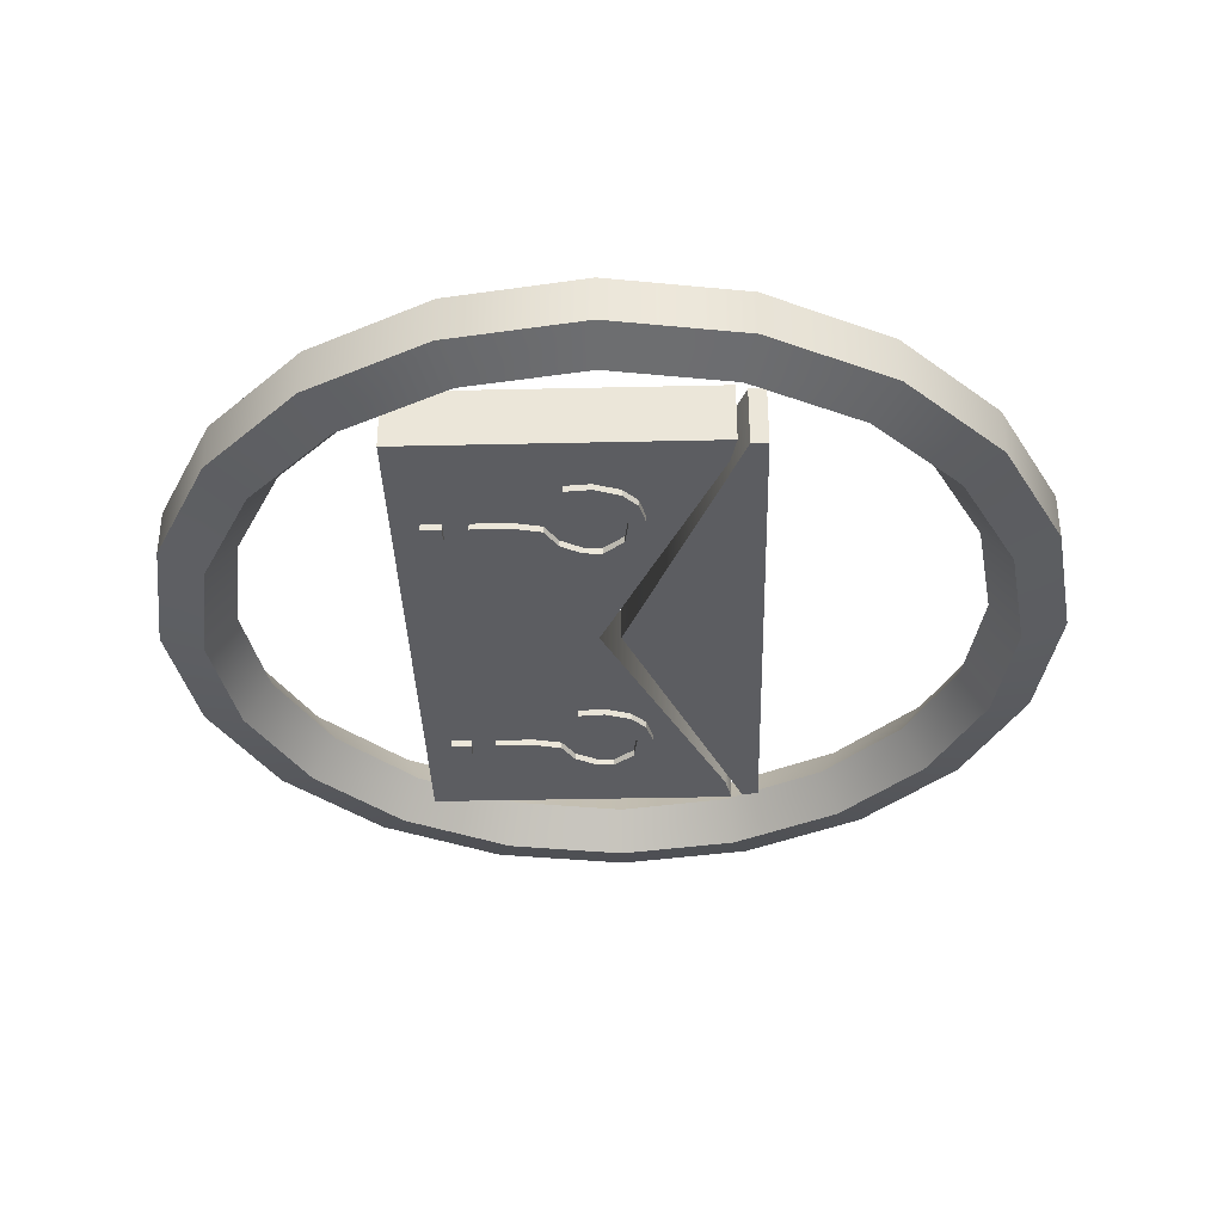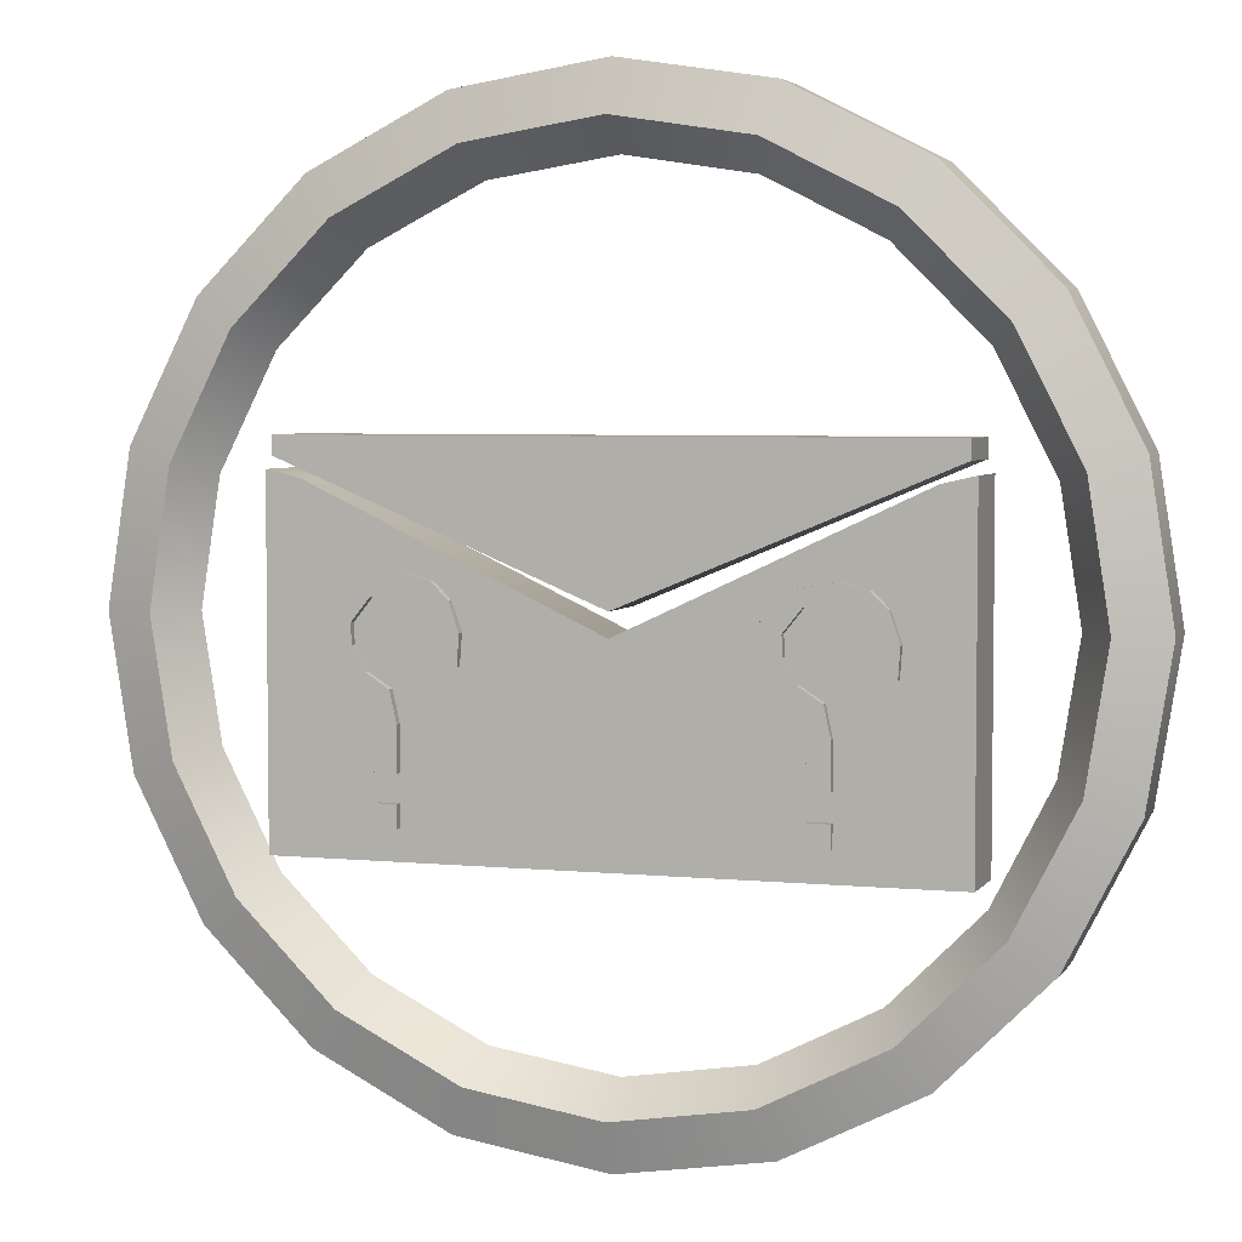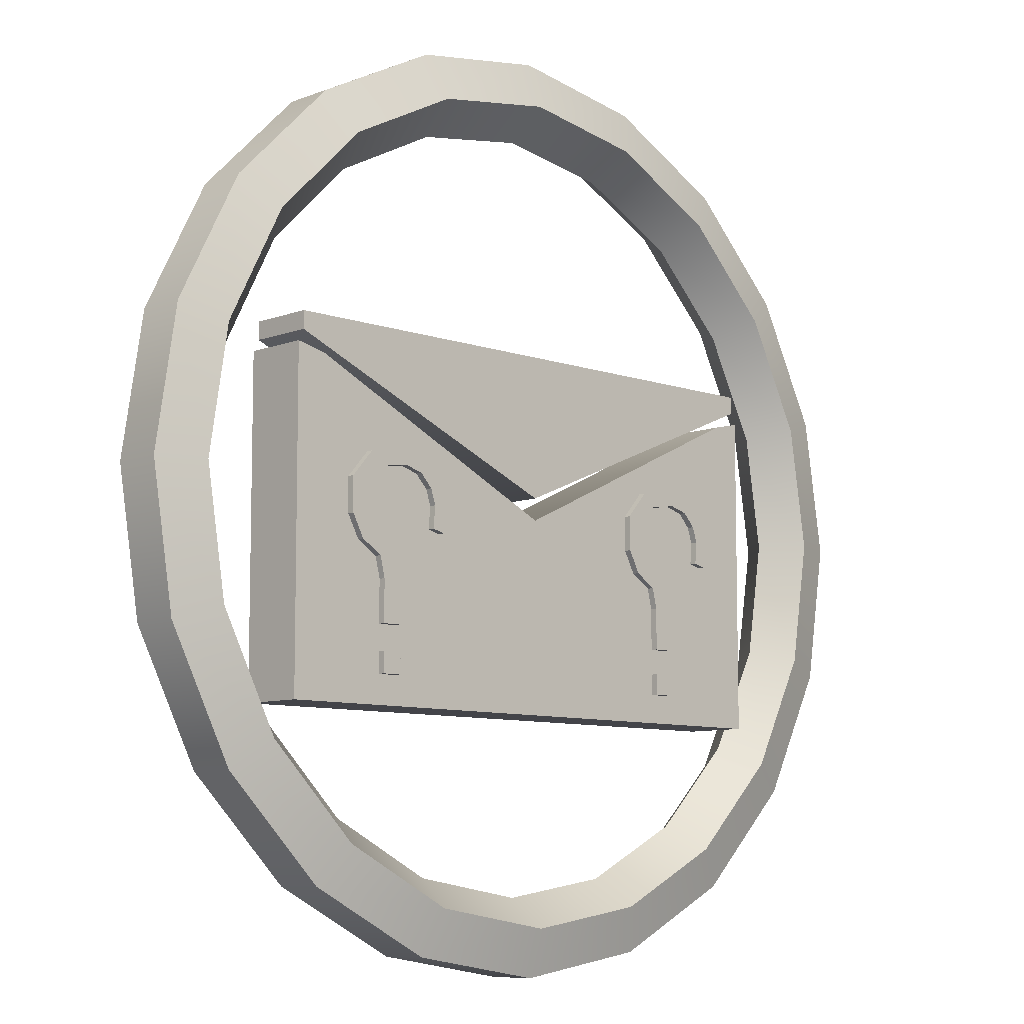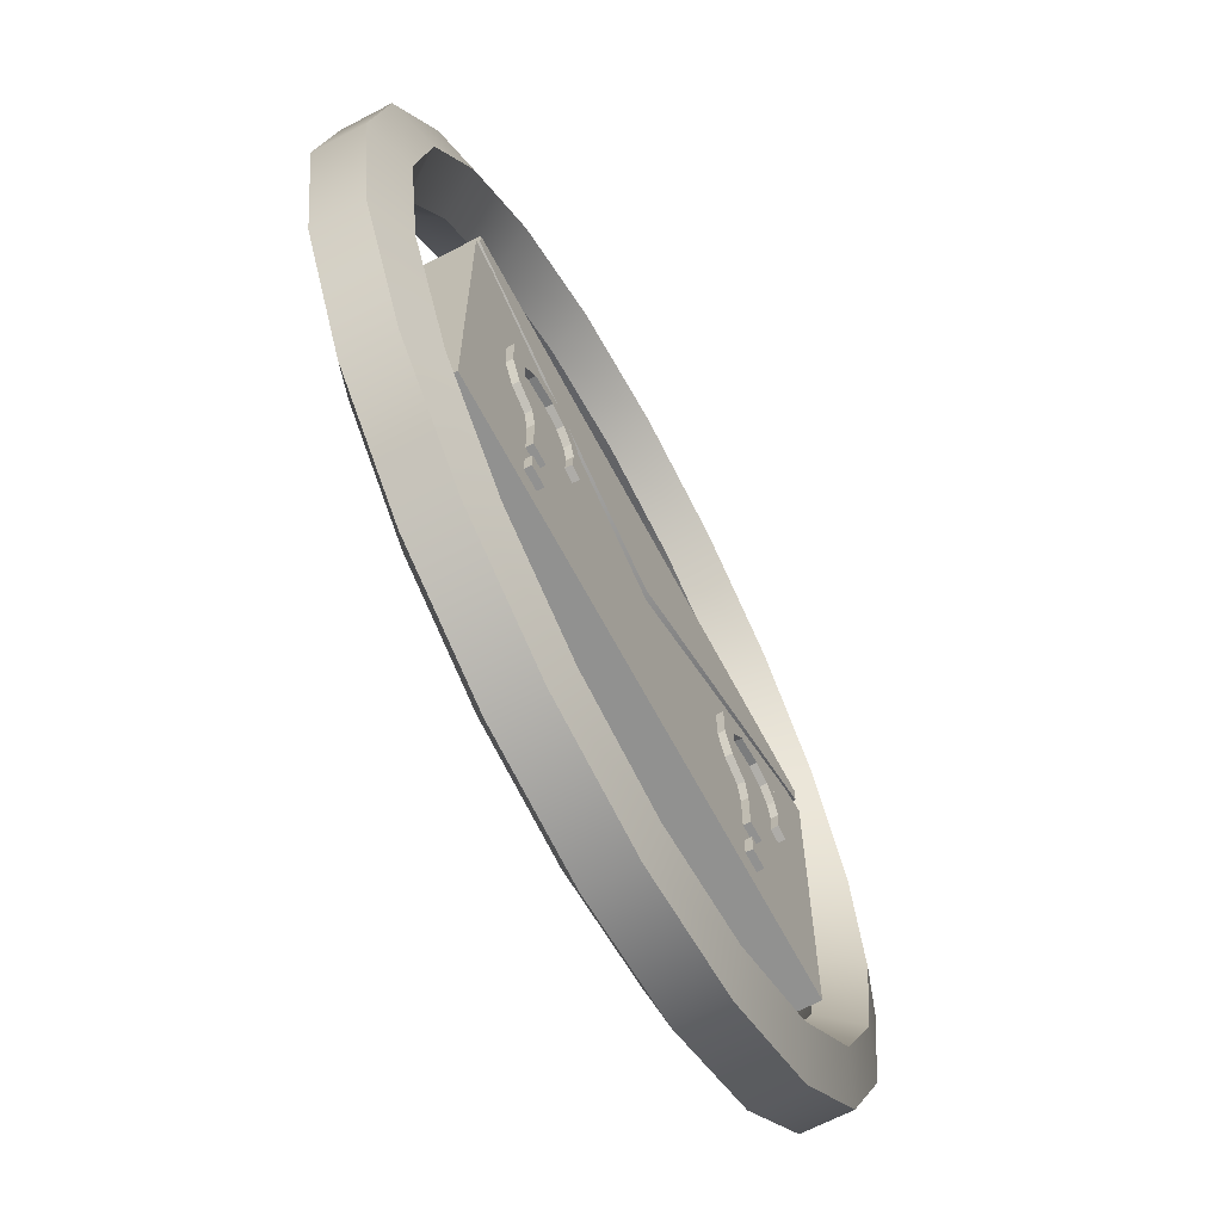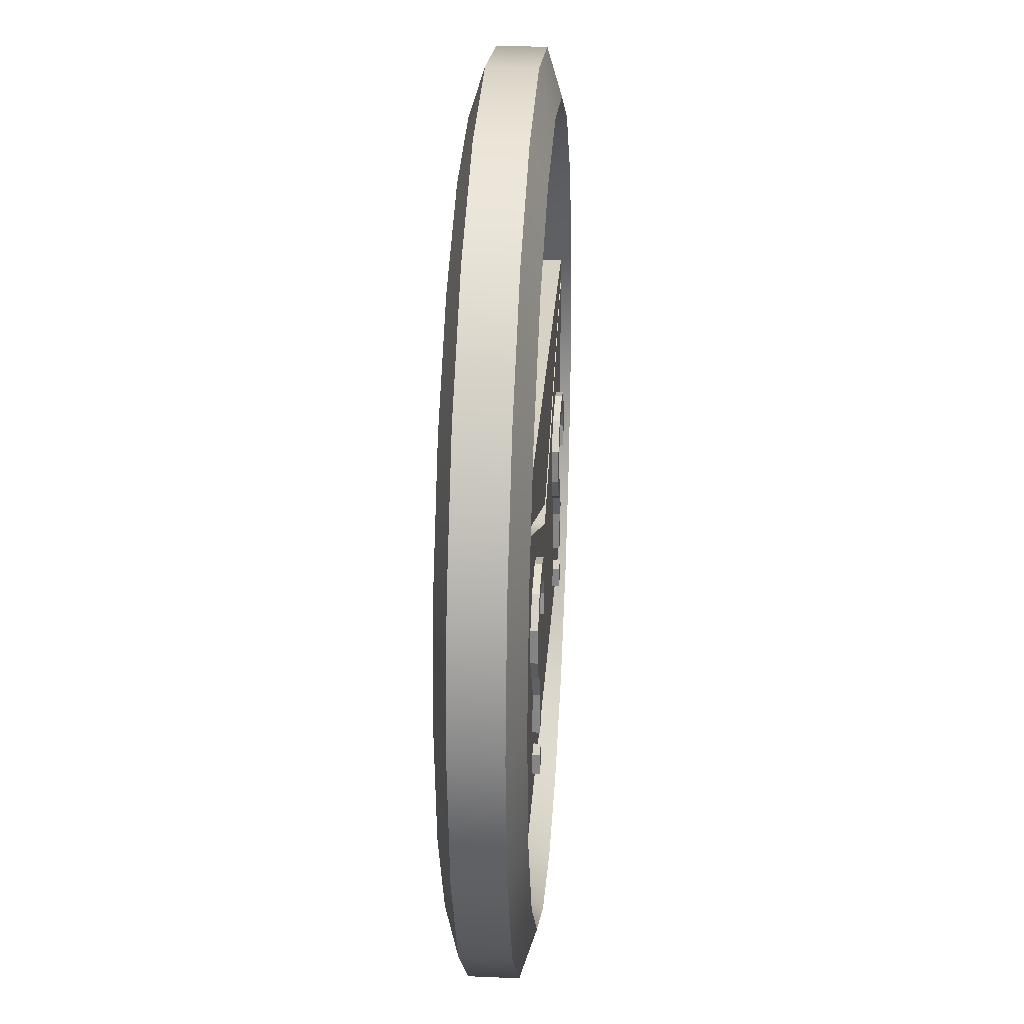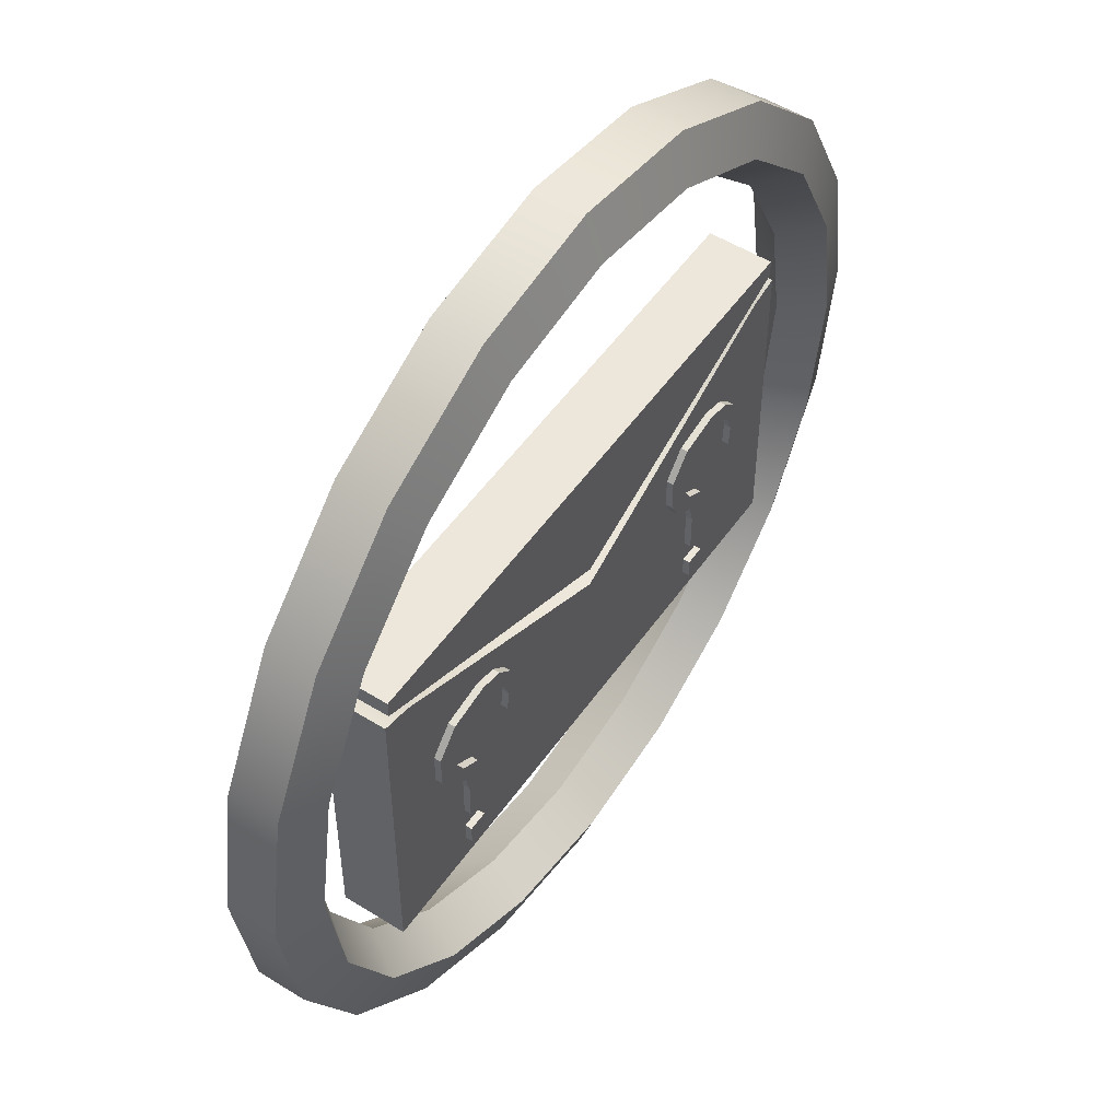
<metadata>
{"format":"obj","ext":"obj","renderer":"f3d","projection":"perspective","resolution":1024,"background":"white","views":[{"elev":-36.3,"azim":91.7,"up":"+Z"},{"elev":4.4,"azim":18.3,"up":"+Y"},{"elev":-8.5,"azim":-44.3,"up":"+Y"},{"elev":-66.0,"azim":-62.2,"up":"+Y"},{"elev":27.3,"azim":-86.2,"up":"+Y"},{"elev":52.2,"azim":-56.0,"up":"+Y"}]}
</metadata>
<code>
g default
v -0.8374 1.508 0.1642
v -0.7537 1.508 0.1642
v -0.8374 1.594 0.1642
v -0.7537 1.594 0.1642
v -0.8374 1.594 -0.1642
v -0.7537 1.594 -0.1642
v -0.8374 1.508 -0.1642
v -0.7537 1.508 -0.1642
v -0.8374 1.699 0.1642
v -0.7537 1.699 0.1642
v -0.8374 1.871 0.1642
v -0.7537 1.871 0.1642
v -0.8374 1.871 -0.1642
v -0.7537 1.871 -0.1642
v -0.8374 1.699 -0.1642
v -0.7537 1.699 -0.1642
v -0.8579 1.957 0.1642
v -0.7794 1.988 0.1642
v -0.7794 1.988 -0.1642
v -0.8579 1.957 -0.1642
v -0.9469 2.013 0.1642
v -0.8684 2.044 0.1642
v -0.8684 2.044 -0.1642
v -0.9469 2.013 -0.1642
v -0.9963 2.106 0.1642
v -0.9178 2.137 0.1642
v -0.9178 2.137 -0.1642
v -0.9963 2.106 -0.1642
v -0.9984 2.25 0.1642
v -0.9218 2.214 0.1642
v -0.9218 2.214 -0.1642
v -0.9984 2.25 -0.1642
v -0.9052 2.356 0.1642
v -0.8501 2.303 0.1642
v -0.8501 2.303 -0.1642
v -0.9052 2.356 -0.1642
v -0.7287 2.389 0.1642
v -0.7312 2.321 0.1642
v -0.7312 2.321 -0.1642
v -0.7287 2.389 -0.1642
v -0.628 2.362 0.1642
v -0.6517 2.299 0.1642
v -0.6517 2.299 -0.1642
v -0.628 2.362 -0.1642
v -0.5626 2.299 0.1642
v -0.5991 2.243 0.1642
v -0.5991 2.243 -0.1642
v -0.5626 2.299 -0.1642
v -0.5239 2.187 0.1642
v -0.5781 2.178 0.1642
v -0.5781 2.178 -0.1642
v -0.5239 2.187 -0.1642
v -0.5321 2.072 0.1642
v -0.5856 2.086 0.1642
v -0.5856 2.086 -0.1642
v -0.5321 2.072 -0.1642
v 0.6915 1.508 0.1642
v 0.7752 1.508 0.1642
v 0.6915 1.594 0.1642
v 0.7752 1.594 0.1642
v 0.6915 1.594 -0.1642
v 0.7752 1.594 -0.1642
v 0.6915 1.508 -0.1642
v 0.7752 1.508 -0.1642
v 0.6915 1.699 0.1642
v 0.7752 1.699 0.1642
v 0.6915 1.871 0.1642
v 0.7752 1.871 0.1642
v 0.6915 1.871 -0.1642
v 0.7752 1.871 -0.1642
v 0.6915 1.699 -0.1642
v 0.7752 1.699 -0.1642
v 0.671 1.957 0.1642
v 0.7495 1.988 0.1642
v 0.7495 1.988 -0.1642
v 0.671 1.957 -0.1642
v 0.582 2.013 0.1642
v 0.6605 2.044 0.1642
v 0.6605 2.044 -0.1642
v 0.582 2.013 -0.1642
v 0.5326 2.106 0.1642
v 0.6111 2.137 0.1642
v 0.6111 2.137 -0.1642
v 0.5326 2.106 -0.1642
v 0.5305 2.25 0.1642
v 0.6072 2.214 0.1642
v 0.6072 2.214 -0.1642
v 0.5305 2.25 -0.1642
v 0.6237 2.356 0.1642
v 0.6788 2.303 0.1642
v 0.6788 2.303 -0.1642
v 0.6237 2.356 -0.1642
v 0.8002 2.389 0.1642
v 0.7977 2.321 0.1642
v 0.7977 2.321 -0.1642
v 0.8002 2.389 -0.1642
v 0.9009 2.362 0.1642
v 0.8772 2.299 0.1642
v 0.8772 2.299 -0.1642
v 0.9009 2.362 -0.1642
v 0.9663 2.299 0.1642
v 0.9298 2.243 0.1642
v 0.9298 2.243 -0.1642
v 0.9663 2.299 -0.1642
v 1.005 2.187 0.1642
v 0.9509 2.178 0.1642
v 0.9509 2.178 -0.1642
v 1.005 2.187 -0.1642
v 0.9968 2.072 0.1642
v 0.9434 2.086 0.1642
v 0.9434 2.086 -0.1642
v 0.9968 2.072 -0.1642
v -1.226 2.784 0.1354
v 1.226 2.784 0.1354
v -1.226 2.856 0.1354
v 1.226 2.856 0.1354
v -1.226 2.856 -0.1354
v 1.226 2.856 -0.1354
v -1.226 2.784 -0.1354
v 1.226 2.784 -0.1354
v 0 2.271 0.1354
v 0 2.271 -0.1354
v 0 2.856 -0.1354
v 0 2.856 0.1354
v 1.488 2.713 0
v 1.266 3.149 0
v 0.9195 3.495 0
v 0.4834 3.718 0
v 0 3.794 0
v -0.4834 3.718 0
v -0.9195 3.495 0
v -1.266 3.149 0
v -1.488 2.713 0
v -1.564 2.23 0
v -1.488 1.746 0
v -1.266 1.31 0
v -0.9195 0.9643 0
v -0.4834 0.7421 0
v -0 0.6655 0
v 0.4834 0.7421 0
v 0.9195 0.9643 0
v 1.266 1.31 0
v 1.488 1.746 0
v 1.564 2.23 0
v 1.602 2.75 0.1653
v 1.363 3.22 0.1653
v 0.9901 3.593 0.1653
v 0.5205 3.832 0.1653
v 0 3.914 0.1653
v -0.5205 3.832 0.1653
v -0.9901 3.593 0.1653
v -1.363 3.22 0.1653
v -1.602 2.75 0.1653
v -1.684 2.23 0.1653
v -1.602 1.709 0.1653
v -1.363 1.24 0.1653
v -0.9901 0.8671 0.1653
v -0.5205 0.6279 0.1653
v -0 0.5454 0.1653
v 0.5205 0.6279 0.1653
v 0.9901 0.8671 0.1653
v 1.363 1.24 0.1653
v 1.602 1.709 0.1653
v 1.684 2.23 0.1653
v 1.787 2.81 0.1022
v 1.52 3.334 0.1022
v 1.104 3.75 0.1022
v 0.5806 4.017 0.1022
v 0 4.109 0.1022
v -0.5806 4.017 0.1022
v -1.104 3.75 0.1022
v -1.52 3.334 0.1022
v -1.787 2.81 0.1022
v -1.879 2.23 0.1022
v -1.787 1.649 0.1022
v -1.52 1.126 0.1022
v -1.104 0.7099 0.1022
v -0.5806 0.443 0.1022
v -0 0.3511 0.1022
v 0.5806 0.443 0.1022
v 1.104 0.7099 0.1022
v 1.52 1.126 0.1022
v 1.787 1.649 0.1022
v 1.879 2.23 0.1022
v 1.787 2.81 -0.1022
v 1.52 3.334 -0.1022
v 1.104 3.75 -0.1022
v 0.5806 4.017 -0.1022
v 0 4.109 -0.1022
v -0.5806 4.017 -0.1022
v -1.104 3.75 -0.1022
v -1.52 3.334 -0.1022
v -1.787 2.81 -0.1022
v -1.879 2.23 -0.1022
v -1.787 1.649 -0.1022
v -1.52 1.126 -0.1022
v -1.104 0.7099 -0.1022
v -0.5806 0.443 -0.1022
v -0 0.3511 -0.1022
v 0.5806 0.443 -0.1022
v 1.104 0.7099 -0.1022
v 1.52 1.126 -0.1022
v 1.787 1.649 -0.1022
v 1.879 2.23 -0.1022
v 1.602 2.75 -0.1653
v 1.363 3.22 -0.1653
v 0.9901 3.593 -0.1653
v 0.5205 3.832 -0.1653
v 0 3.914 -0.1653
v -0.5205 3.832 -0.1653
v -0.9901 3.593 -0.1653
v -1.363 3.22 -0.1653
v -1.602 2.75 -0.1653
v -1.684 2.23 -0.1653
v -1.602 1.709 -0.1653
v -1.363 1.24 -0.1653
v -0.9901 0.8671 -0.1653
v -0.5205 0.6279 -0.1653
v -0 0.5454 -0.1653
v 0.5205 0.6279 -0.1653
v 0.9901 0.8671 -0.1653
v 1.363 1.24 -0.1653
v 1.602 1.709 -0.1653
v 1.684 2.23 -0.1653
v -1.249 1.39 0.1354
v 1.249 1.39 0.1354
v -1.249 2.736 0.1354
v 1.249 2.736 0.1354
v -1.249 2.736 -0.1354
v 1.249 2.736 -0.1354
v -1.249 1.39 -0.1354
v 1.249 1.39 -0.1354
v 0 1.39 0.1354
v 0 1.39 -0.1354
v 0 2.18 -0.1354
v 0 2.18 0.1354
v -1.124 1.39 0.1354
v -1.124 1.39 -0.1354
v -1.124 2.708 -0.1354
v -1.124 2.708 0.1354
v 1.124 1.39 0.1354
v 1.124 2.708 0.1354
v 1.124 2.708 -0.1354
v 1.124 1.39 -0.1354
g pCube7
f 1 2 4 3
f 3 4 6 5
f 5 6 8 7
f 7 8 2 1
f 2 8 6 4
f 7 1 3 5
f 9 10 12 11
f 53 54 55 56
f 13 14 16 15
f 15 16 10 9
f 10 16 14 12
f 15 9 11 13
f 11 12 18 17
f 12 14 19 18
f 14 13 20 19
f 13 11 17 20
f 17 18 22 21
f 18 19 23 22
f 19 20 24 23
f 20 17 21 24
f 21 22 26 25
f 22 23 27 26
f 23 24 28 27
f 24 21 25 28
f 25 26 30 29
f 26 27 31 30
f 27 28 32 31
f 28 25 29 32
f 29 30 34 33
f 30 31 35 34
f 31 32 36 35
f 32 29 33 36
f 33 34 38 37
f 34 35 39 38
f 35 36 40 39
f 36 33 37 40
f 37 38 42 41
f 38 39 43 42
f 39 40 44 43
f 40 37 41 44
f 41 42 46 45
f 42 43 47 46
f 43 44 48 47
f 44 41 45 48
f 45 46 50 49
f 46 47 51 50
f 47 48 52 51
f 48 45 49 52
f 49 50 54 53
f 50 51 55 54
f 51 52 56 55
f 52 49 53 56
f 57 58 60 59
f 59 60 62 61
f 61 62 64 63
f 63 64 58 57
f 58 64 62 60
f 63 57 59 61
f 65 66 68 67
f 109 110 111 112
f 69 70 72 71
f 71 72 66 65
f 66 72 70 68
f 71 65 67 69
f 67 68 74 73
f 68 70 75 74
f 70 69 76 75
f 69 67 73 76
f 73 74 78 77
f 74 75 79 78
f 75 76 80 79
f 76 73 77 80
f 77 78 82 81
f 78 79 83 82
f 79 80 84 83
f 80 77 81 84
f 81 82 86 85
f 82 83 87 86
f 83 84 88 87
f 84 81 85 88
f 85 86 90 89
f 86 87 91 90
f 87 88 92 91
f 88 85 89 92
f 89 90 94 93
f 90 91 95 94
f 91 92 96 95
f 92 89 93 96
f 93 94 98 97
f 94 95 99 98
f 95 96 100 99
f 96 93 97 100
f 97 98 102 101
f 98 99 103 102
f 99 100 104 103
f 100 97 101 104
f 101 102 106 105
f 102 103 107 106
f 103 104 108 107
f 104 101 105 108
f 105 106 110 109
f 106 107 111 110
f 107 108 112 111
f 108 105 109 112
f 124 121 114 116
f 123 124 116 118
f 122 123 118 120
f 121 122 120 114
f 114 120 118 116
f 119 113 115 117
f 119 122 121 113
f 117 123 122 119
f 115 124 123 117
f 113 121 124 115
f 126 125 145 146
f 127 126 146 147
f 128 127 147 148
f 129 128 148 149
f 130 129 149 150
f 131 130 150 151
f 132 131 151 152
f 133 132 152 153
f 134 133 153 154
f 135 134 154 155
f 136 135 155 156
f 137 136 156 157
f 138 137 157 158
f 139 138 158 159
f 140 139 159 160
f 141 140 160 161
f 142 141 161 162
f 143 142 162 163
f 144 143 163 164
f 125 144 164 145
f 146 145 165 166
f 147 146 166 167
f 148 147 167 168
f 149 148 168 169
f 150 149 169 170
f 151 150 170 171
f 152 151 171 172
f 153 152 172 173
f 154 153 173 174
f 155 154 174 175
f 156 155 175 176
f 157 156 176 177
f 158 157 177 178
f 159 158 178 179
f 160 159 179 180
f 161 160 180 181
f 162 161 181 182
f 163 162 182 183
f 164 163 183 184
f 145 164 184 165
f 166 165 185 186
f 167 166 186 187
f 168 167 187 188
f 169 168 188 189
f 170 169 189 190
f 171 170 190 191
f 172 171 191 192
f 173 172 192 193
f 174 173 193 194
f 175 174 194 195
f 176 175 195 196
f 177 176 196 197
f 178 177 197 198
f 179 178 198 199
f 180 179 199 200
f 181 180 200 201
f 182 181 201 202
f 183 182 202 203
f 184 183 203 204
f 165 184 204 185
f 186 185 205 206
f 187 186 206 207
f 188 187 207 208
f 189 188 208 209
f 190 189 209 210
f 191 190 210 211
f 192 191 211 212
f 193 192 212 213
f 194 193 213 214
f 195 194 214 215
f 196 195 215 216
f 197 196 216 217
f 198 197 217 218
f 199 198 218 219
f 200 199 219 220
f 201 200 220 221
f 202 201 221 222
f 203 202 222 223
f 204 203 223 224
f 185 204 224 205
f 206 205 125 126
f 207 206 126 127
f 208 207 127 128
f 209 208 128 129
f 210 209 129 130
f 211 210 130 131
f 212 211 131 132
f 213 212 132 133
f 214 213 133 134
f 215 214 134 135
f 216 215 135 136
f 217 216 136 137
f 218 217 137 138
f 219 218 138 139
f 220 219 139 140
f 221 220 140 141
f 222 221 141 142
f 223 222 142 143
f 224 223 143 144
f 205 224 144 125
f 236 233 241 242
f 235 236 242 243
f 234 235 243 244
f 233 234 244 241
f 226 232 230 228
f 231 225 227 229
f 237 238 234 233
f 238 239 235 234
f 239 240 236 235
f 240 237 233 236
f 231 238 237 225
f 229 239 238 231
f 227 240 239 229
f 225 237 240 227
f 242 241 226 228
f 243 242 228 230
f 244 243 230 232
f 241 244 232 226

</code>
